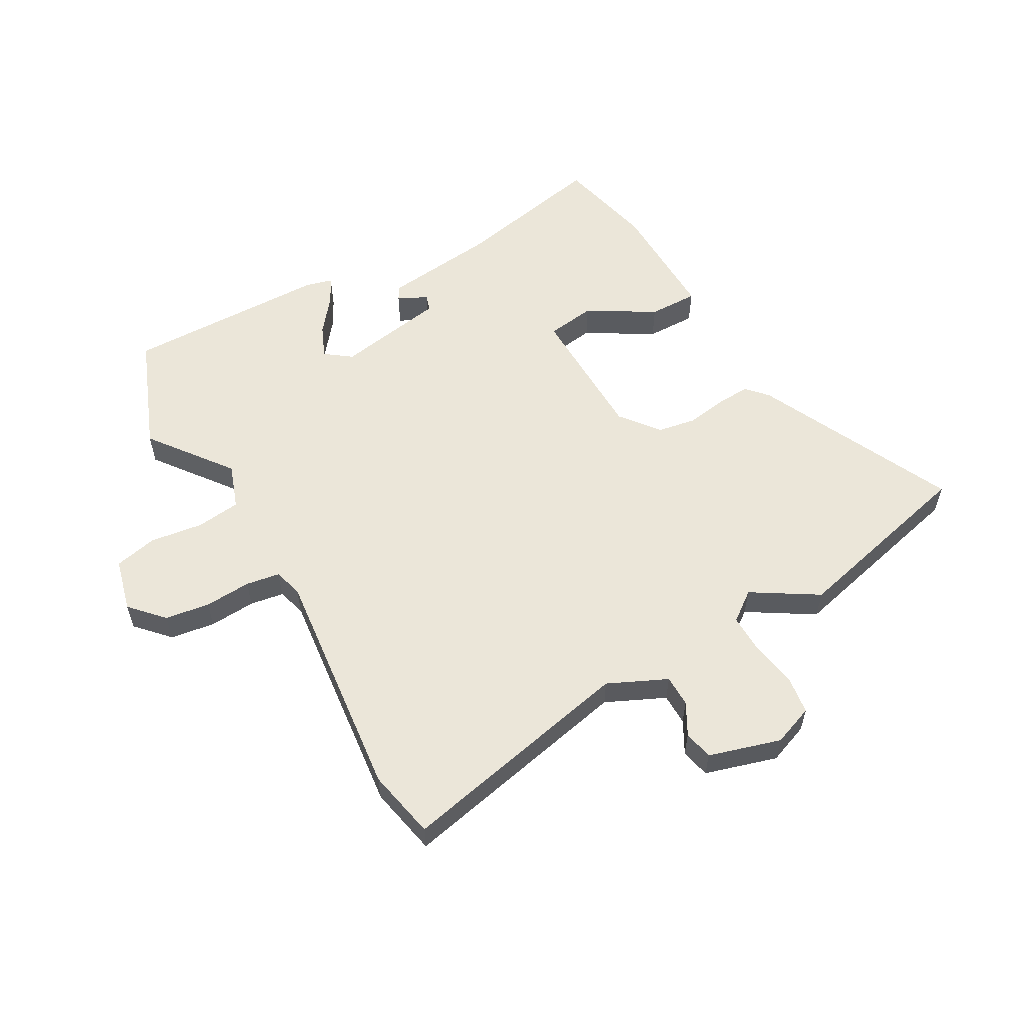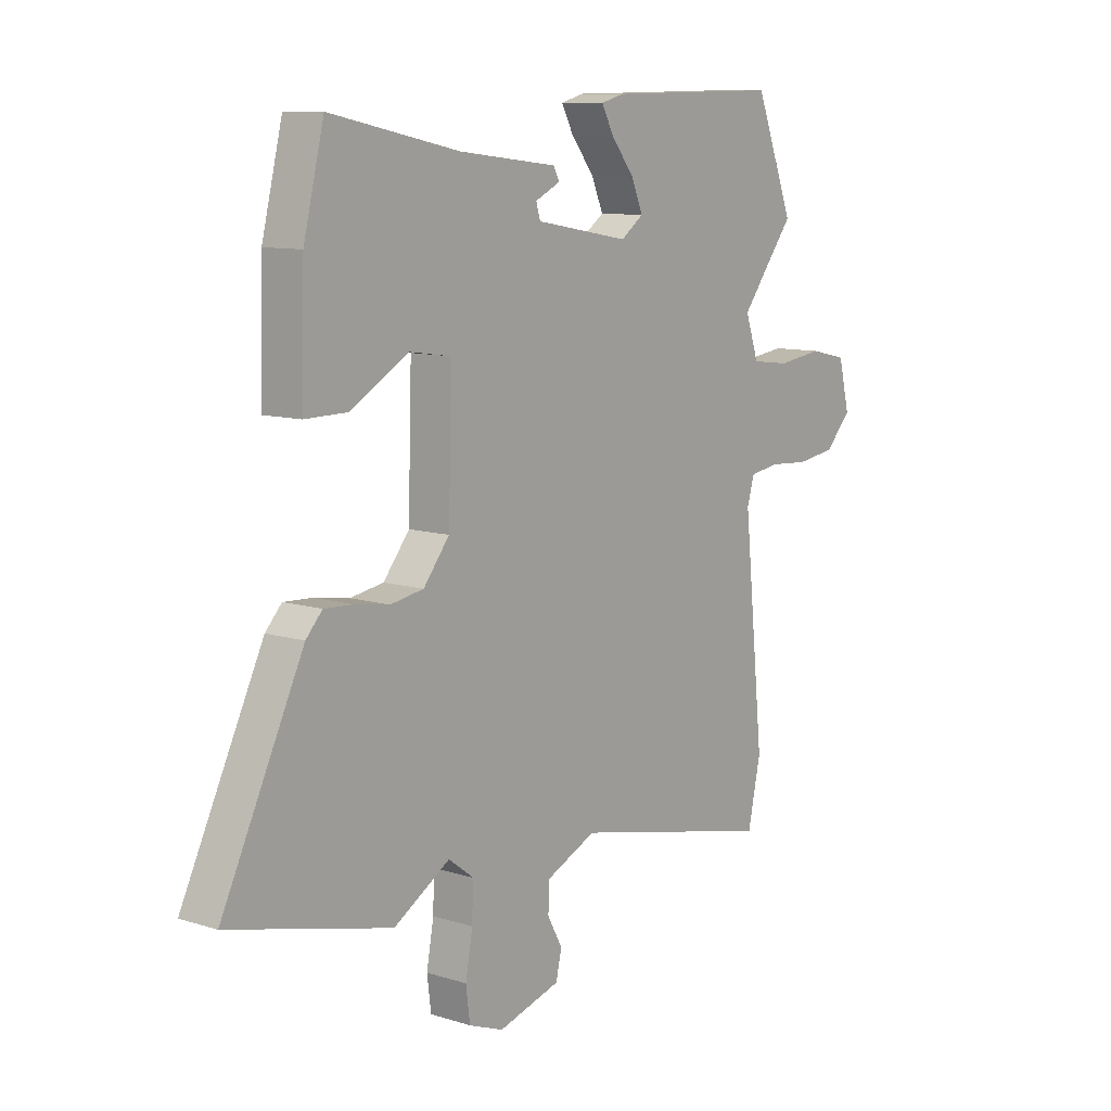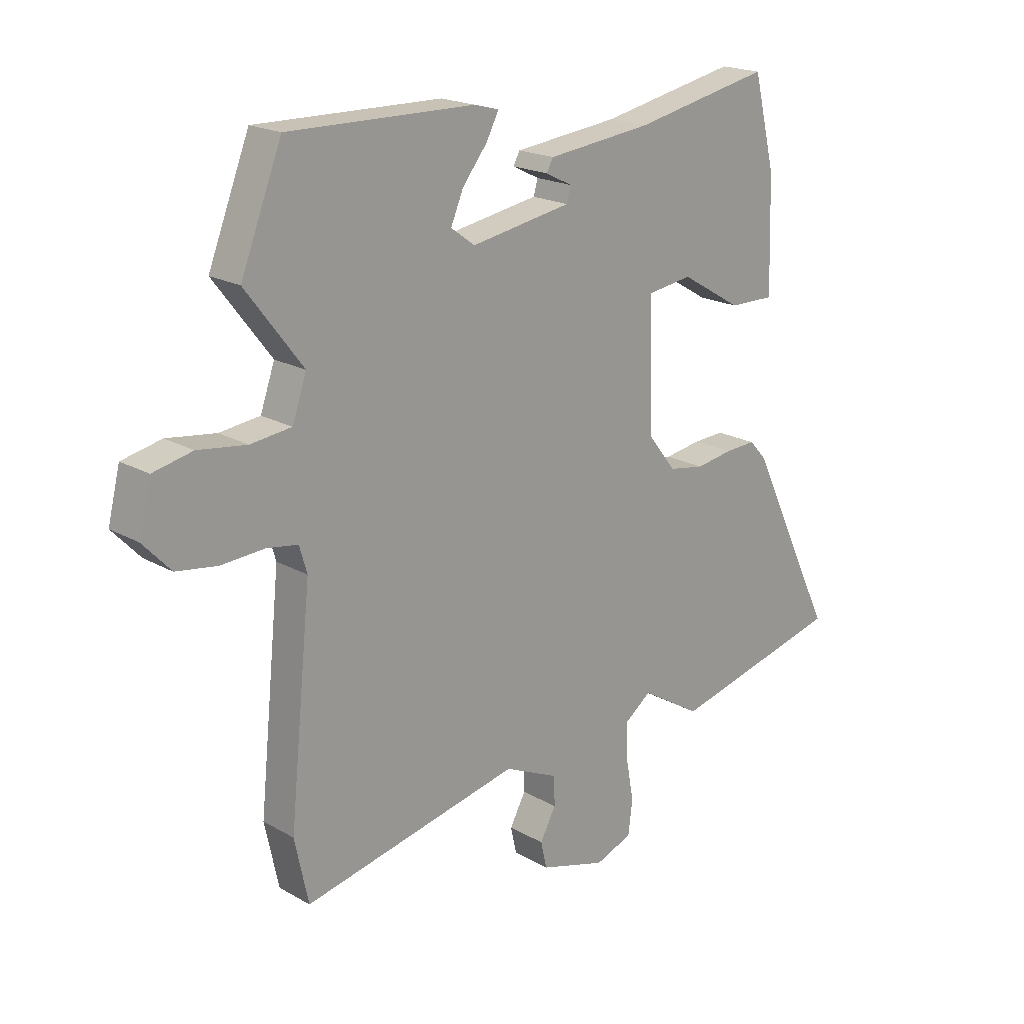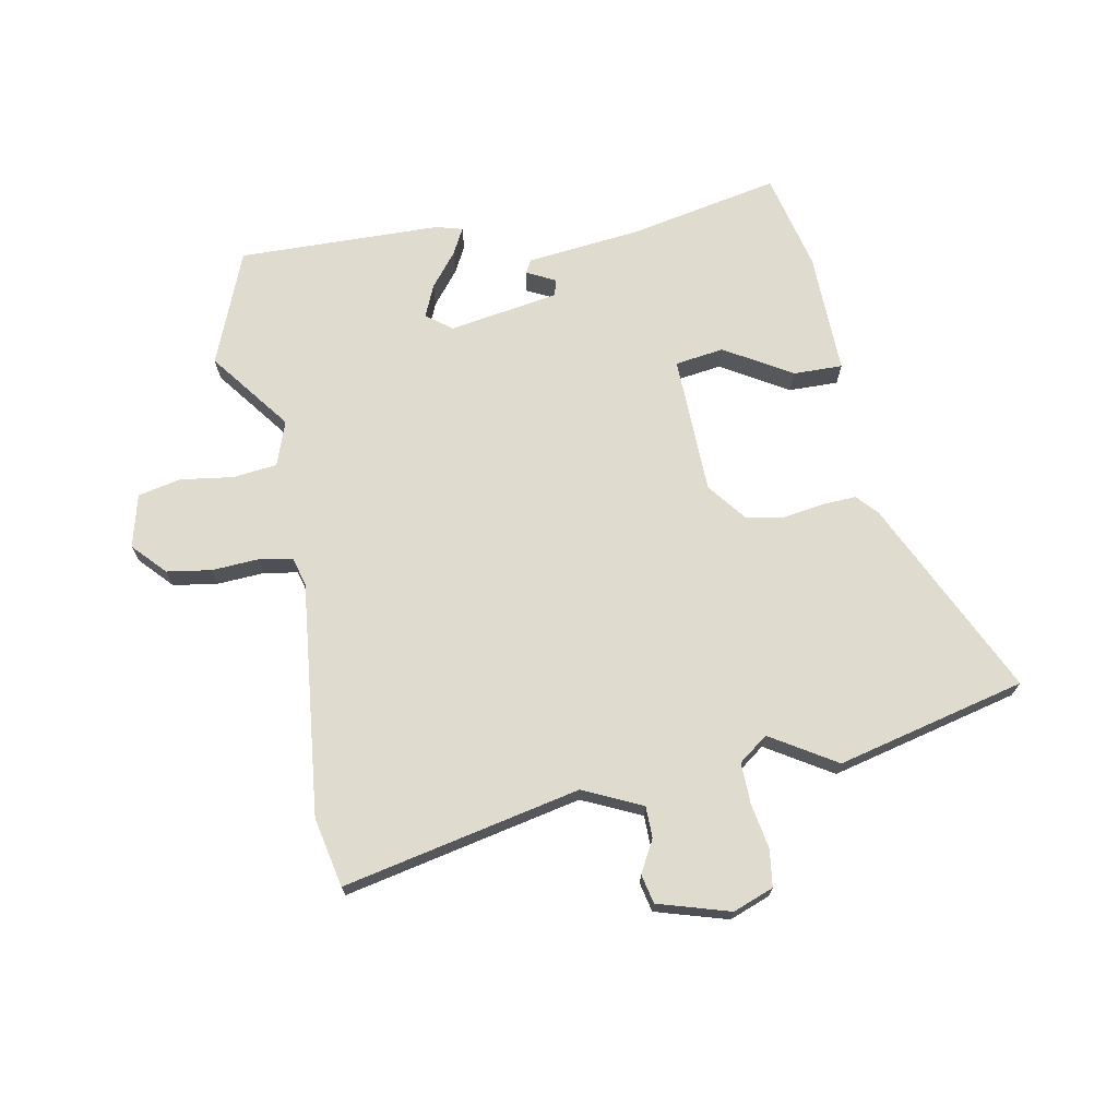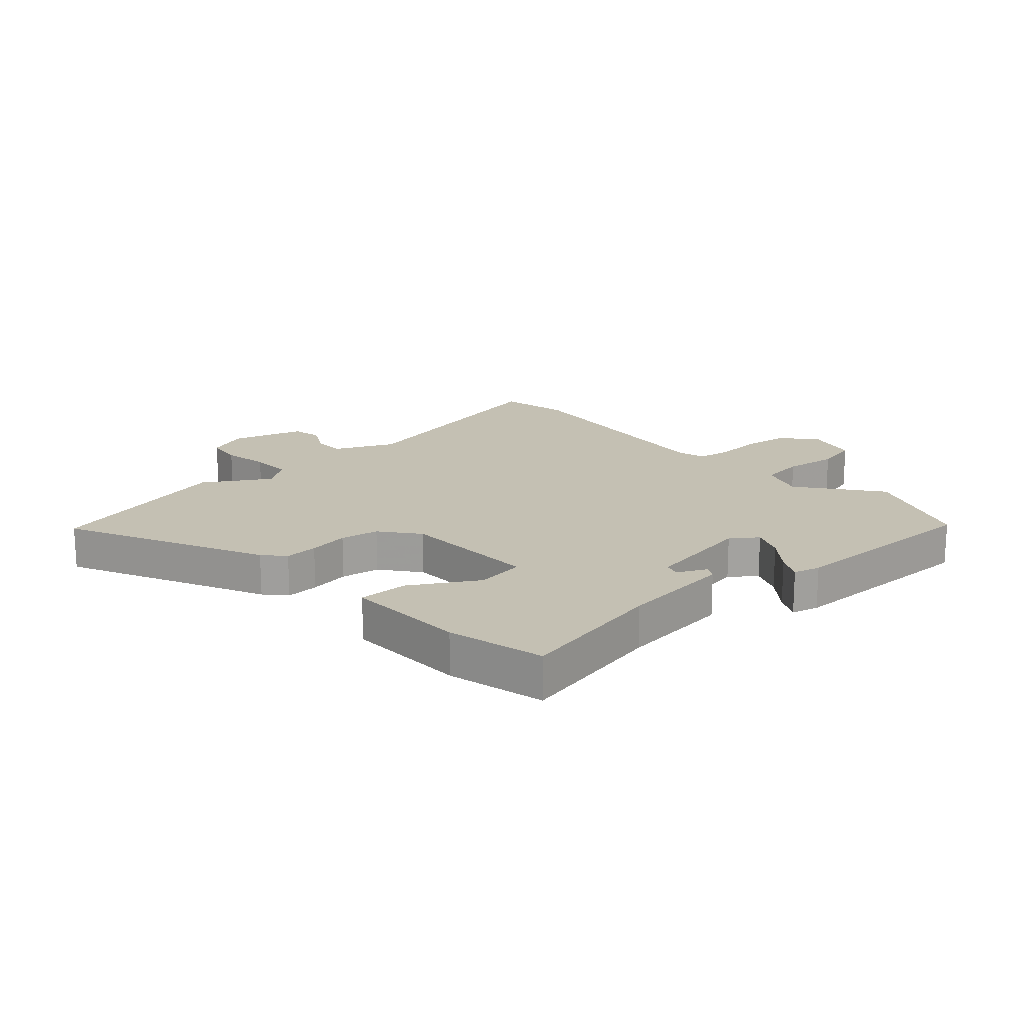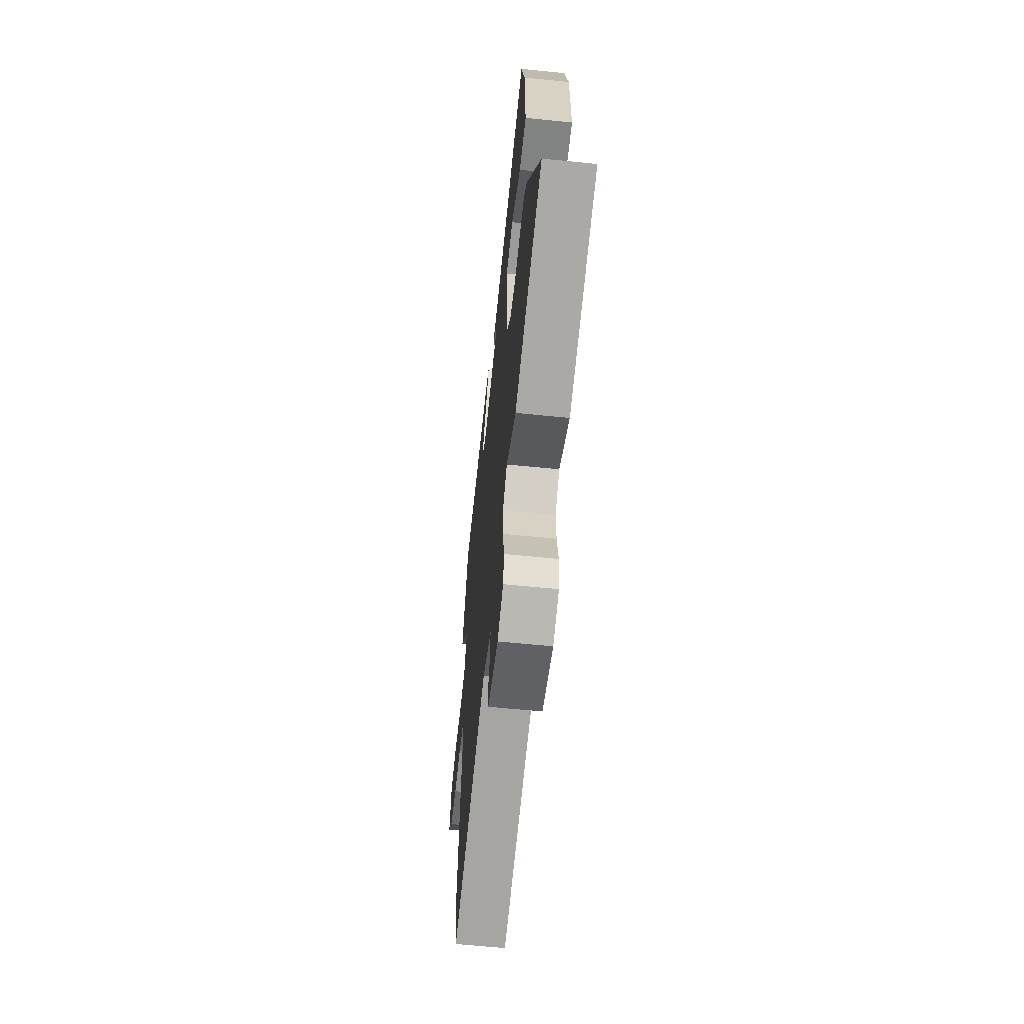
<metadata>
{"format":"obj","ext":"obj","renderer":"f3d","projection":"perspective","resolution":1024,"background":"white","views":[{"elev":57.4,"azim":150.9,"up":"+Y"},{"elev":10.1,"azim":-51.5,"up":"+Z"},{"elev":19.5,"azim":136.7,"up":"+Z"},{"elev":70.5,"azim":169.7,"up":"+Y"},{"elev":18.0,"azim":-41.9,"up":"+Y"},{"elev":-61.3,"azim":-95.9,"up":"+Z"}]}
</metadata>
<code>
v -0.449 0.07 0.511
v -0.197 0.07 0.459
v -0.006 0.07 0.437
v 0.006 0.07 0.415
v -0.043 0.07 0.391
v -0.035 0.07 0.364
v 0.148 0.07 0.332
v 0.192 0.07 0.364
v 0.169 0.07 0.418
v 0.124 0.07 0.475
v 0.101 0.07 0.519
v 0.146 0.07 0.531
v 0.486 0.07 0.536
v 0.561 0.07 0.345
v 0.457 0.07 0.21
v 0.483 0.07 0.135
v 0.557 0.07 0.126
v 0.646 0.07 0.138
v 0.718 0.07 0.122
v 0.74 0.07 0.033
v 0.689 0.07 -0.021
v 0.614 0.07 -0.032
v 0.536 0.07 -0.027
v 0.479 0.07 -0.036
v 0.465 0.07 -0.084
v 0.505 0.07 -0.477
v 0.48 0.07 -0.594
v 0.082 0.07 -0.507
v -0.017 0.07 -0.552
v -0.018 0.07 -0.605
v 0.011 0.07 -0.659
v 0 0.07 -0.708
v -0.121 0.07 -0.743
v -0.189 0.07 -0.717
v -0.197 0.07 -0.655
v -0.183 0.07 -0.578
v -0.181 0.07 -0.51
v -0.23 0.07 -0.473
v -0.34 0.07 -0.54
v -0.656 0.07 -0.461
v -0.497 0.07 -0.131
v -0.465 0.07 -0.096
v -0.409 0.07 -0.099
v -0.341 0.07 -0.11
v -0.276 0.07 -0.099
v -0.225 0.07 -0.035
v -0.218 0.07 0.198
v -0.3 0.07 0.21
v -0.412 0.07 0.144
v -0.495 0.07 0.143
v -0.489 0.07 0.348
v -0.449 0 0.511
v -0.197 0 0.459
v -0.006 0 0.437
v 0.006 0 0.415
v -0.043 0 0.391
v -0.035 0 0.364
v 0.148 0 0.332
v 0.192 0 0.364
v 0.169 0 0.418
v 0.124 0 0.475
v 0.101 0 0.519
v 0.146 0 0.531
v 0.486 0 0.536
v 0.561 0 0.345
v 0.457 0 0.21
v 0.483 0 0.135
v 0.557 0 0.126
v 0.646 0 0.138
v 0.718 0 0.122
v 0.74 0 0.033
v 0.689 0 -0.021
v 0.614 0 -0.032
v 0.536 0 -0.027
v 0.479 0 -0.036
v 0.465 0 -0.084
v 0.505 0 -0.477
v 0.48 0 -0.594
v 0.082 0 -0.507
v -0.017 0 -0.552
v -0.018 0 -0.605
v 0.011 0 -0.659
v 0 0 -0.708
v -0.121 0 -0.743
v -0.189 0 -0.717
v -0.197 0 -0.655
v -0.183 0 -0.578
v -0.181 0 -0.51
v -0.23 0 -0.473
v -0.34 0 -0.54
v -0.656 0 -0.461
v -0.497 0 -0.131
v -0.465 0 -0.096
v -0.409 0 -0.099
v -0.341 0 -0.11
v -0.276 0 -0.099
v -0.225 0 -0.035
v -0.218 0 0.198
v -0.3 0 0.21
v -0.412 0 0.144
v -0.495 0 0.143
v -0.489 0 0.348
f 51 1 2
f 50 51 2
f 49 50 2
f 48 49 2
f 47 48 2 3
f 42 43 44
f 41 42 44
f 40 41 44
f 39 40 44
f 38 39 44
f 37 38 44 45
f 34 35 36
f 33 34 36
f 32 33 36
f 31 32 36
f 30 31 36
f 29 30 36 37
f 37 45 46
f 29 37 46
f 28 29 46
f 28 46 47
f 27 28 47
f 26 27 47
f 25 26 47
f 21 22 23
f 20 21 23
f 19 20 23
f 18 19 23
f 17 18 23
f 16 17 23 24
f 13 14 15
f 12 13 15
f 11 12 15
f 10 11 15
f 9 10 15
f 16 24 25
f 15 16 25
f 9 15 25
f 8 9 25
f 3 4 5
f 47 3 5
f 47 5 6
f 25 47 6 7
f 7 8 25
f 53 52 102
f 53 102 101
f 53 101 100
f 53 100 99
f 54 53 99 98
f 95 94 93
f 95 93 92
f 95 92 91
f 95 91 90
f 95 90 89
f 96 95 89 88
f 87 86 85
f 87 85 84
f 87 84 83
f 87 83 82
f 87 82 81
f 88 87 81 80
f 97 96 88
f 97 88 80
f 97 80 79
f 98 97 79
f 98 79 78
f 98 78 77
f 98 77 76
f 74 73 72
f 74 72 71
f 74 71 70
f 74 70 69
f 74 69 68
f 75 74 68 67
f 66 65 64
f 66 64 63
f 66 63 62
f 66 62 61
f 66 61 60
f 76 75 67
f 76 67 66
f 76 66 60
f 76 60 59
f 56 55 54
f 56 54 98
f 57 56 98
f 58 57 98 76
f 76 59 58
f 1 52 53 2
f 2 53 54 3
f 3 54 55 4
f 4 55 56 5
f 5 56 57 6
f 6 57 58 7
f 7 58 59 8
f 8 59 60 9
f 9 60 61 10
f 10 61 62 11
f 11 62 63 12
f 12 63 64 13
f 13 64 65 14
f 14 65 66 15
f 15 66 67 16
f 16 67 68 17
f 17 68 69 18
f 18 69 70 19
f 19 70 71 20
f 20 71 72 21
f 21 72 73 22
f 22 73 74 23
f 23 74 75 24
f 24 75 76 25
f 25 76 77 26
f 26 77 78 27
f 27 78 79 28
f 28 79 80 29
f 29 80 81 30
f 30 81 82 31
f 31 82 83 32
f 32 83 84 33
f 33 84 85 34
f 34 85 86 35
f 35 86 87 36
f 36 87 88 37
f 37 88 89 38
f 38 89 90 39
f 39 90 91 40
f 40 91 92 41
f 41 92 93 42
f 42 93 94 43
f 43 94 95 44
f 44 95 96 45
f 45 96 97 46
f 46 97 98 47
f 47 98 99 48
f 48 99 100 49
f 49 100 101 50
f 50 101 102 51
f 51 102 52 1

</code>
